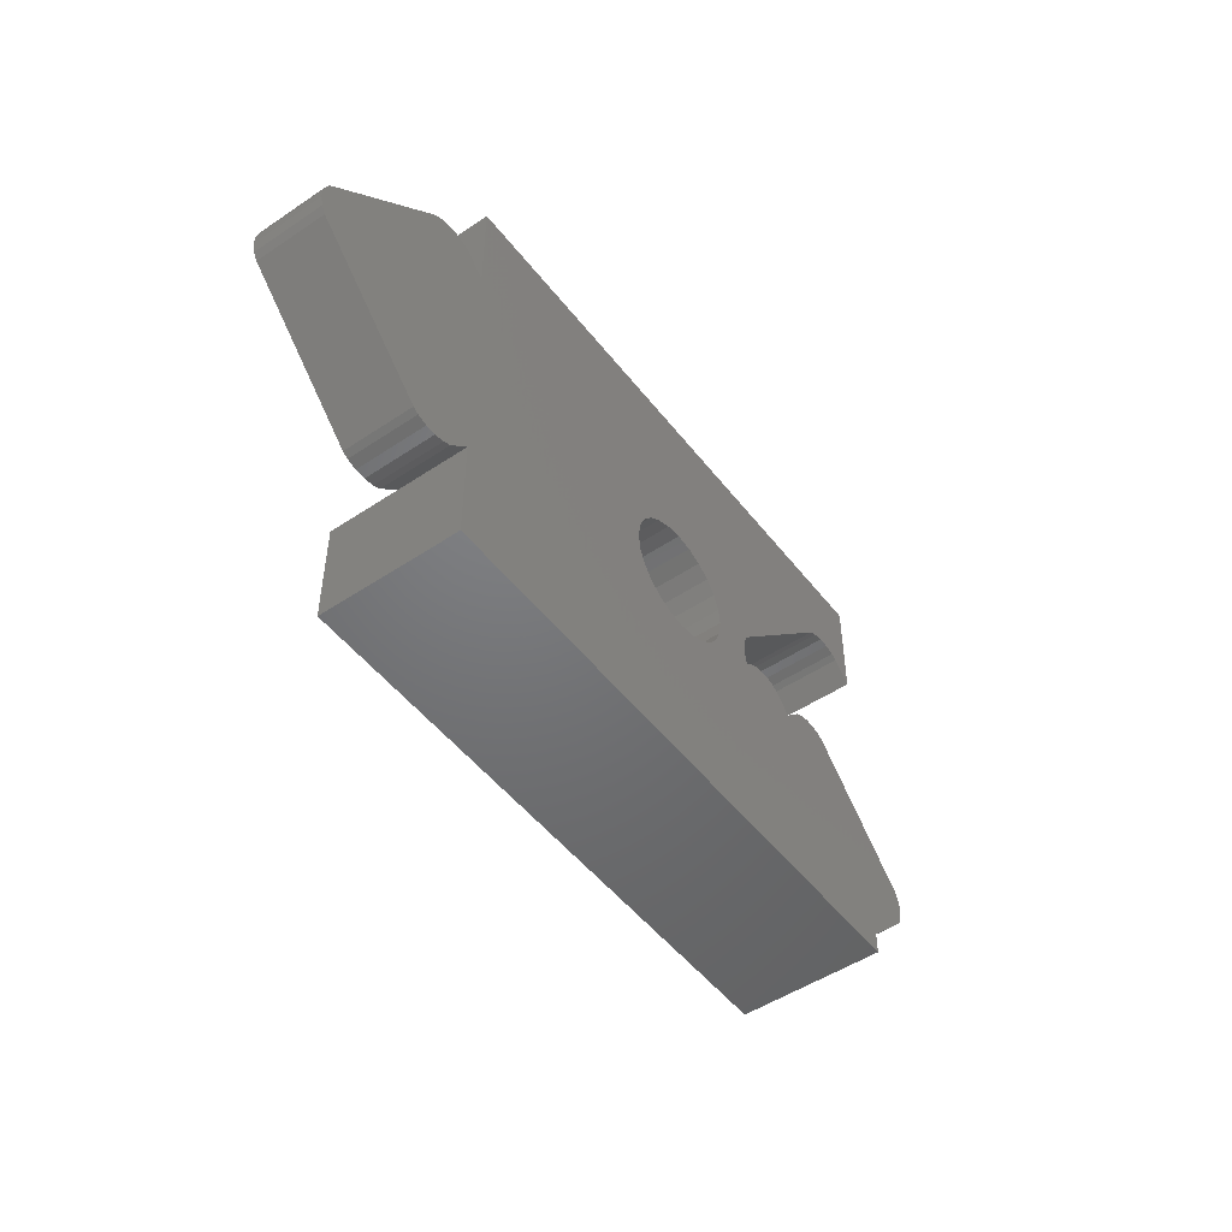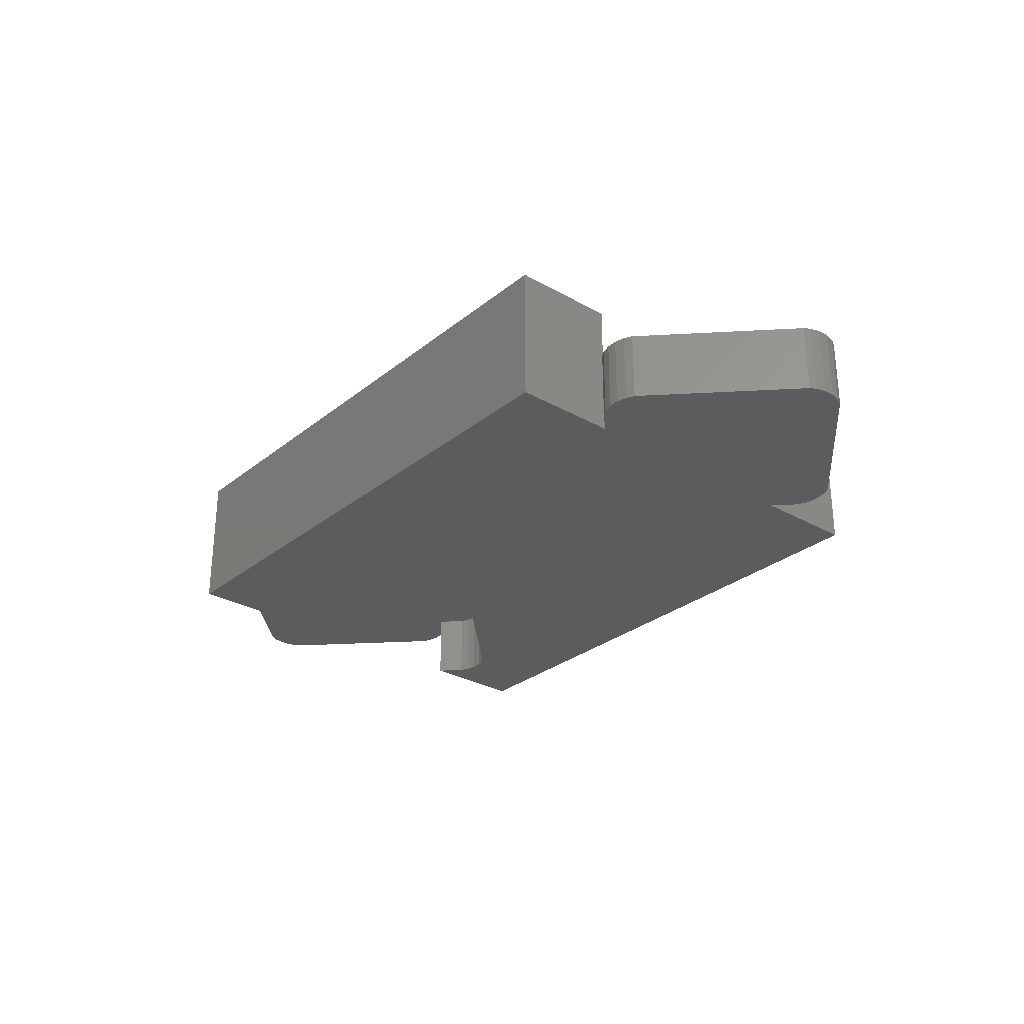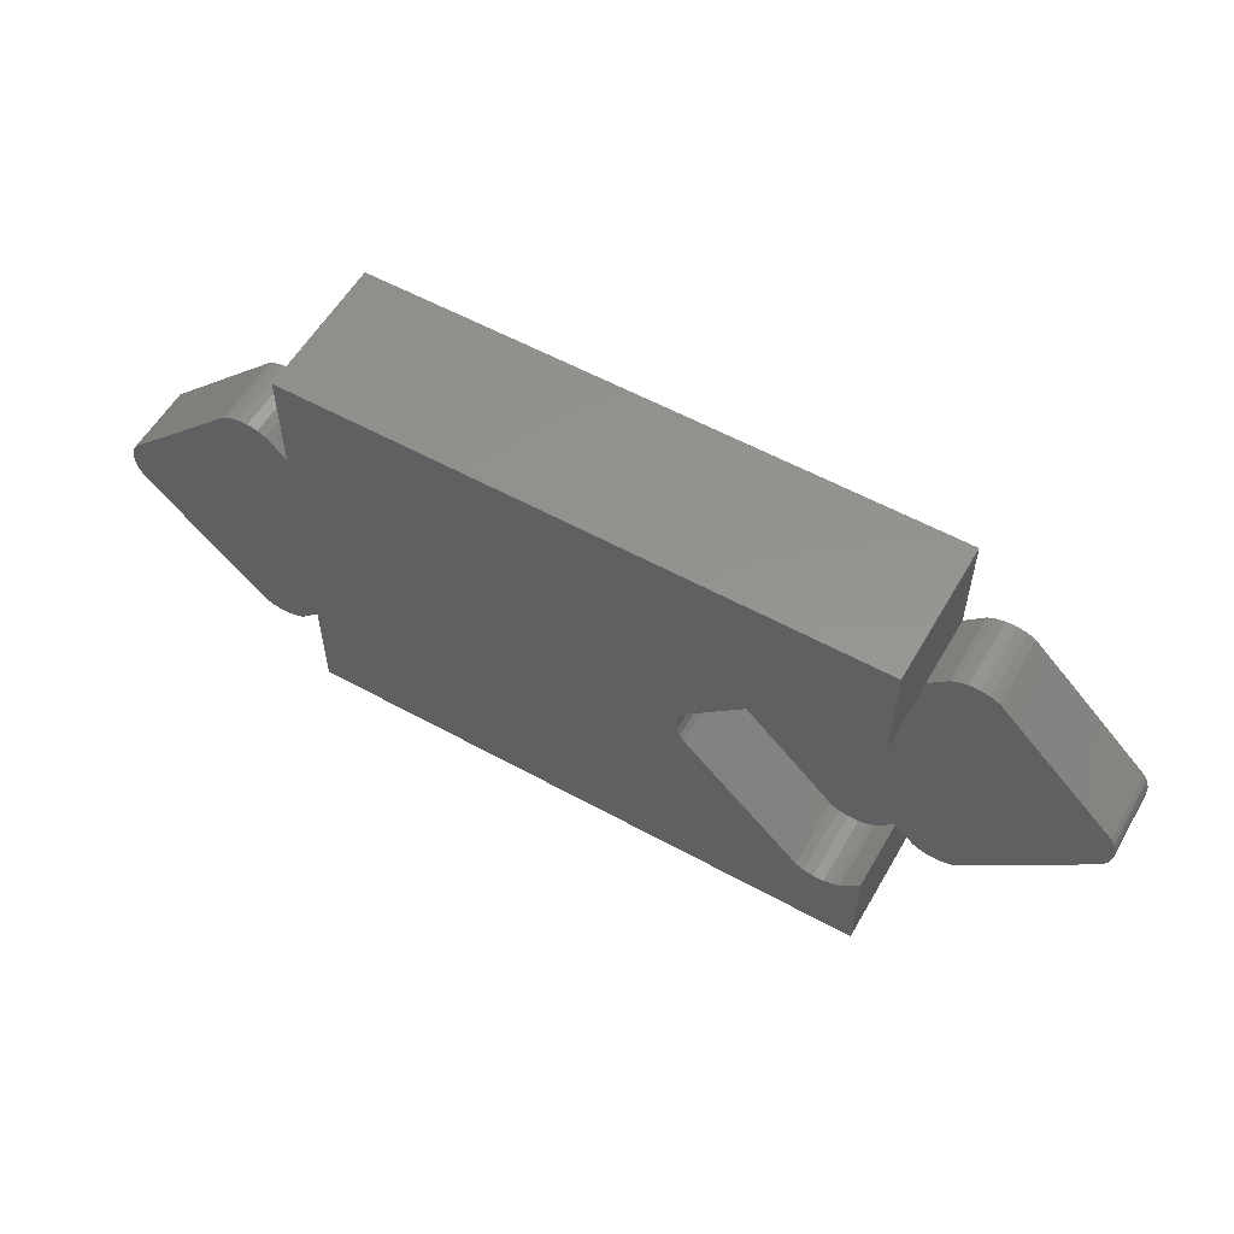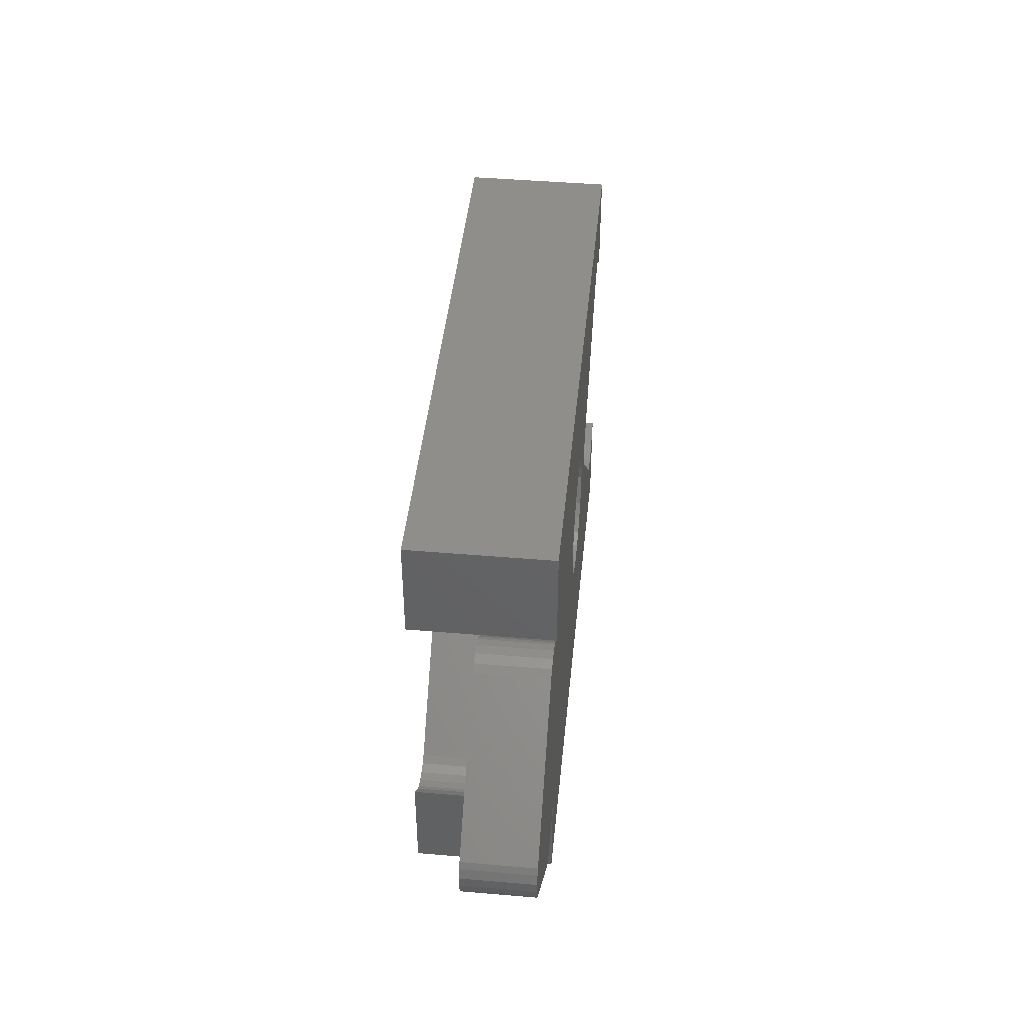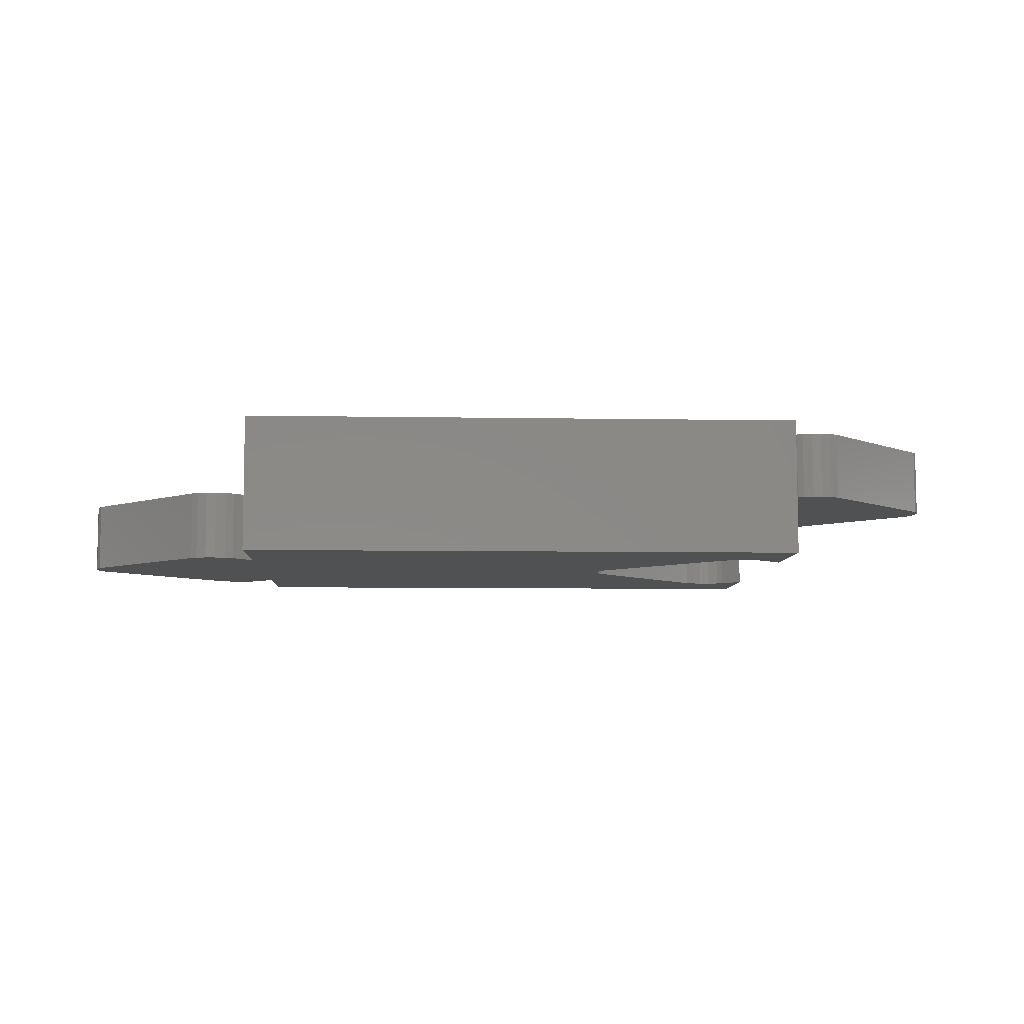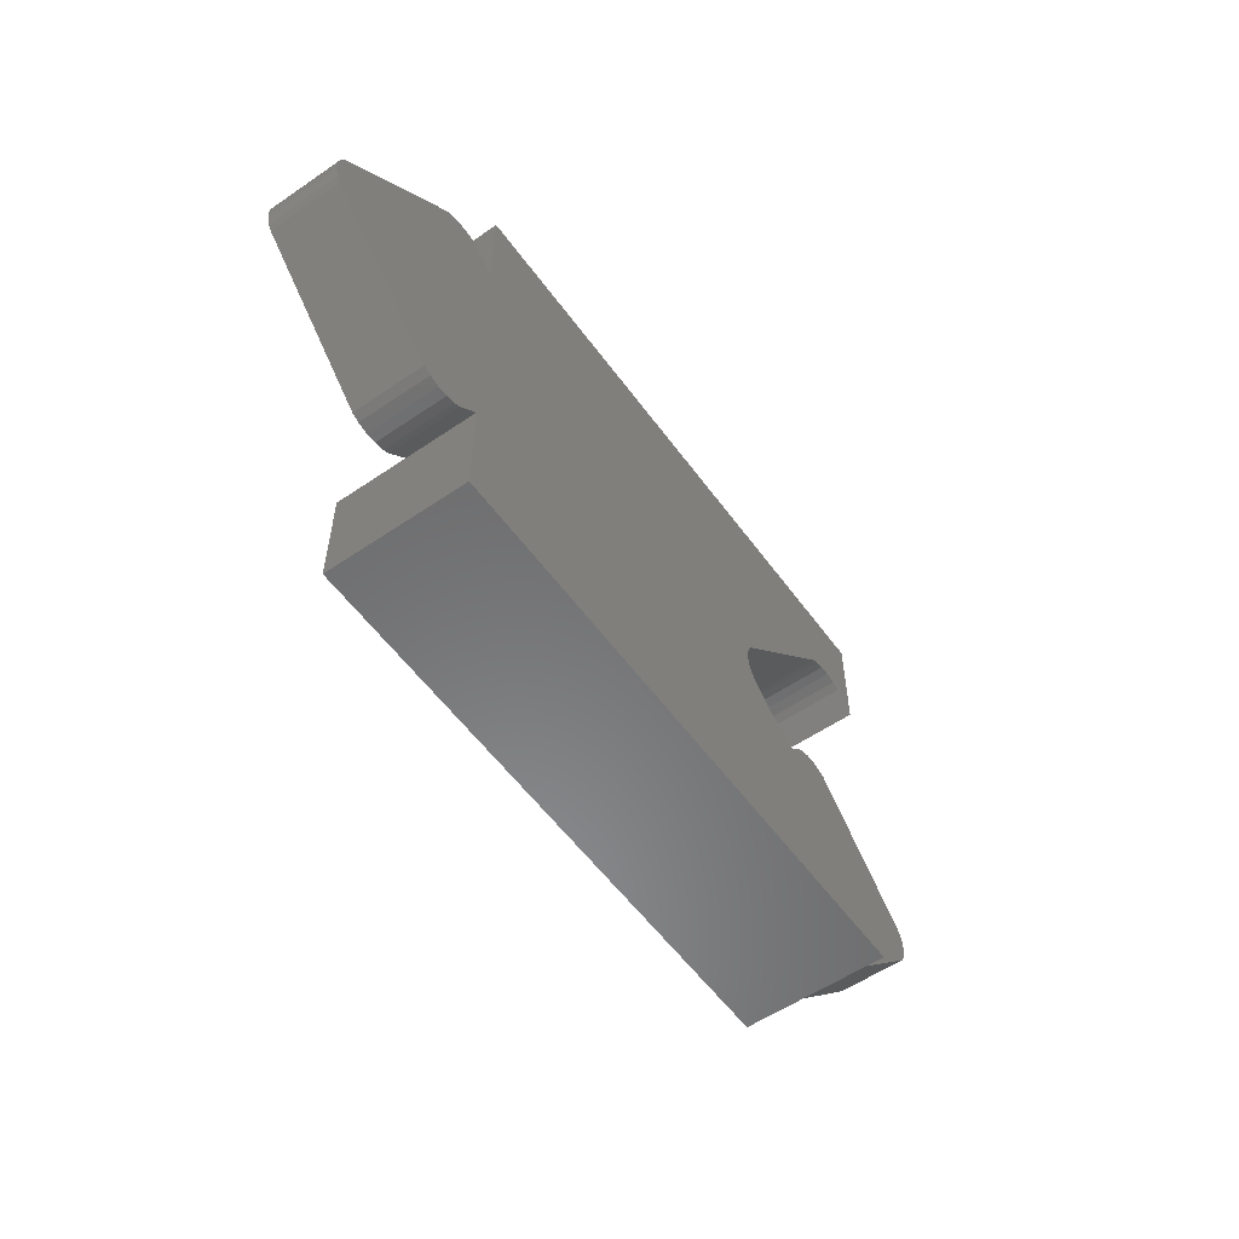
<metadata>
{"format":"stl","ext":"stl","renderer":"f3d","projection":"perspective","resolution":1024,"background":"white","views":[{"elev":-49.9,"azim":-53.6,"up":"+Y"},{"elev":-28.9,"azim":49.8,"up":"+Z"},{"elev":57.0,"azim":-150.2,"up":"+Y"},{"elev":44.3,"azim":-84.3,"up":"+Y"},{"elev":-7.3,"azim":177.2,"up":"+Z"},{"elev":-56.1,"azim":125.6,"up":"+Y"}]}
</metadata>
<code>
# stl→obj: 224 verts, 444 faces
v -57.91 -0.4705 8.5
v -57.91 -0.4705 17
v -57.87 0.7822 8.5
v -57.87 0.7822 17
v -57.63 -1.694 8.5
v -57.63 -1.694 17
v -57.52 1.986 8.5
v -57.09 2.709 8.5
v -42.66 17.14 8.5
v -41.69 17.63 8.5
v -40.47 17.91 8.5
v -39.22 17.87 8.5
v -38.01 17.52 8.5
v -37.29 17.09 8.5
v -35 14.8 8.5
v -22.86 2.656 8.5
v -22.37 1.694 8.5
v -22.09 0.4705 8.5
v -22.13 -0.7822 8.5
v -22.48 -1.986 8.5
v -22.91 -2.709 8.5
v -35 -14.8 8.5
v -37.34 -17.14 8.5
v -38.31 -17.63 8.5
v -39.53 -17.91 8.5
v -40.78 -17.87 8.5
v -41.99 -17.52 8.5
v -42.71 -17.09 8.5
v -57.14 -2.656 8.5
v -57.52 1.986 17
v -42.71 -17.09 17
v -57.14 -2.656 17
v -41.99 -17.52 17
v -40.78 -17.87 17
v -39.53 -17.91 17
v -38.31 -17.63 17
v -37.34 -17.14 17
v -35 -14.8 17
v 35 -27.5 17
v -35 -27.5 17
v 29.22 -17.87 17
v 35 -14.8 17
v 32.66 -17.14 17
v 31.69 -17.63 17
v 30.47 -17.91 17
v 28.01 -17.52 17
v -7.5 0 17
v -7.245 1.941 17
v 7.5 0 17
v 7.244 -1.941 17
v 12.37 -1.694 17
v 7.244 1.941 17
v 12.13 0.7822 17
v 12.48 1.986 17
v 6.495 3.75 17
v 12.91 2.709 17
v -6.495 3.75 17
v 28.31 17.63 17
v 27.34 17.14 17
v 29.53 17.91 17
v 35 27.5 17
v 30.78 17.87 17
v 31.99 17.52 17
v 32.71 17.09 17
v 35 14.8 17
v -35 14.8 17
v 6.495 -3.75 17
v 12.86 -2.656 17
v -35 27.5 17
v -37.29 17.09 17
v -38.01 17.52 17
v -39.22 17.87 17
v -40.47 17.91 17
v -41.69 17.63 17
v -42.66 17.14 17
v -57.09 2.709 17
v -1.941 -7.244 17
v -3.75 -6.495 17
v -5.303 -5.303 17
v -1.941 7.244 17
v -0.0001488 7.5 17
v -5.303 5.303 17
v -3.75 6.495 17
v 1.941 7.244 17
v 3.75 6.495 17
v 5.303 5.303 17
v 12.09 -0.4705 17
v -7.245 -1.941 17
v -6.495 -3.75 17
v 27.29 -17.09 17
v -0.0001488 -7.5 17
v 1.941 -7.244 17
v 3.75 -6.495 17
v 5.303 -5.303 17
v -35 -27.5 0
v -35 -14.8 0
v -12.86 2.656 8.5
v -29.22 17.87 8.5
v -30.47 17.91 8.5
v -32.66 17.14 8.5
v -31.69 17.63 8.5
v -28.01 17.52 8.5
v -27.29 17.09 8.5
v -12.37 1.694 8.5
v -12.09 0.4705 8.5
v -12.13 -0.7822 8.5
v -12.48 -1.986 8.5
v -12.91 -2.709 8.5
v -27.34 -17.14 8.5
v -28.31 -17.63 8.5
v -29.53 -17.91 8.5
v -30.78 -17.87 8.5
v -31.99 -17.52 8.5
v -32.71 -17.09 8.5
v -32.66 17.14 0
v -35 14.8 0
v -35 27.5 0
v 35 27.5 0
v 35 14.8 8.5
v 35 14.8 0
v 32.71 17.09 8.5
v 31.99 17.52 8.5
v 30.78 17.87 8.5
v 29.53 17.91 8.5
v 28.31 17.63 8.5
v 27.34 17.14 8.5
v 12.91 2.709 8.5
v 12.48 1.986 8.5
v 12.13 0.7822 8.5
v 12.09 -0.4705 8.5
v 12.37 -1.694 8.5
v 12.86 -2.656 8.5
v 27.29 -17.09 8.5
v 28.01 -17.52 8.5
v 29.22 -17.87 8.5
v 30.47 -17.91 8.5
v 31.69 -17.63 8.5
v 32.66 -17.14 8.5
v 35 -14.8 8.5
v 35 -27.5 0
v 35 -14.8 0
v -7.245 -1.941 3.5
v -7.5 0 3.5
v -6.495 -3.75 3.5
v -5.303 -5.303 3.5
v -3.75 -6.495 3.5
v -1.941 -7.244 3.5
v -0.0001488 -7.5 3.5
v 1.941 -7.244 3.5
v 3.75 -6.495 3.5
v 5.303 -5.303 3.5
v 6.495 -3.75 3.5
v 7.244 -1.941 3.5
v 7.5 0 3.5
v 7.244 1.941 3.5
v 6.495 3.75 3.5
v 5.303 5.303 3.5
v 3.75 6.495 3.5
v 1.941 7.244 3.5
v -0.0001488 7.5 3.5
v -1.941 7.244 3.5
v -3.75 6.495 3.5
v -5.303 5.303 3.5
v -6.495 3.75 3.5
v -7.245 1.941 3.5
v 42.66 -17.14 0
v 57.91 0.4705 0
v 57.87 -0.7822 0
v -32.71 -17.09 0
v -31.99 -17.52 0
v 57.52 -1.986 0
v -30.78 -17.87 0
v -29.53 -17.91 0
v -12.91 -2.709 0
v -27.34 -17.14 0
v -28.31 -17.63 0
v 57.63 1.694 0
v -12.48 -1.986 0
v -12.13 -0.7822 0
v -12.09 0.4705 0
v -12.37 1.694 0
v -12.86 2.656 0
v -27.29 17.09 0
v -28.01 17.52 0
v -29.22 17.87 0
v -30.47 17.91 0
v -31.69 17.63 0
v 41.69 -17.63 0
v 42.71 17.09 0
v 57.14 2.656 0
v 39.53 17.91 0
v 40.78 17.87 0
v 41.99 17.52 0
v 38.31 17.63 0
v 40.47 -17.91 0
v 37.34 17.14 0
v 39.22 -17.87 0
v 38.01 -17.52 0
v 37.29 -17.09 0
v 57.09 -2.709 0
v 22.37 -1.694 8.5
v 22.86 -2.656 8.5
v 37.29 -17.09 8.5
v 38.01 -17.52 8.5
v 39.22 -17.87 8.5
v 40.47 -17.91 8.5
v 41.69 -17.63 8.5
v 42.66 -17.14 8.5
v 57.09 -2.709 8.5
v 57.52 -1.986 8.5
v 57.87 -0.7822 8.5
v 57.91 0.4705 8.5
v 57.63 1.694 8.5
v 57.14 2.656 8.5
v 42.71 17.09 8.5
v 41.99 17.52 8.5
v 40.78 17.87 8.5
v 39.53 17.91 8.5
v 38.31 17.63 8.5
v 37.34 17.14 8.5
v 22.91 2.709 8.5
v 22.48 1.986 8.5
v 22.13 0.7822 8.5
v 22.09 -0.4705 8.5
f 1 2 3
f 3 2 4
f 1 5 2
f 2 5 6
f 7 8 3
f 3 8 9
f 3 9 10
f 3 10 11
f 3 11 12
f 3 12 13
f 3 13 14
f 3 14 15
f 15 16 3
f 3 16 17
f 3 17 18
f 3 18 19
f 3 19 20
f 3 20 21
f 3 21 22
f 3 22 23
f 3 23 24
f 3 24 25
f 3 25 26
f 3 26 27
f 3 27 28
f 3 28 29
f 3 29 5
f 3 5 1
f 3 4 7
f 7 4 30
f 4 2 6
f 31 4 32
f 32 4 6
f 33 4 31
f 34 4 33
f 35 4 34
f 36 4 35
f 37 4 36
f 38 4 37
f 39 4 38
f 39 38 40
f 41 4 39
f 42 43 39
f 43 44 39
f 44 45 39
f 45 41 39
f 46 4 41
f 47 48 4
f 49 50 51
f 52 53 54
f 55 54 56
f 48 57 4
f 58 4 59
f 60 4 58
f 61 4 60
f 61 60 62
f 61 62 63
f 61 63 64
f 61 64 65
f 66 4 61
f 50 67 68
f 69 66 61
f 70 4 66
f 71 4 70
f 72 4 71
f 73 4 72
f 74 4 73
f 75 4 74
f 30 4 76
f 77 78 4
f 78 79 4
f 55 52 54
f 80 81 59
f 82 4 57
f 83 4 82
f 80 4 83
f 81 84 59
f 59 4 80
f 84 85 59
f 59 85 56
f 85 86 56
f 86 55 56
f 52 49 53
f 53 49 87
f 51 50 68
f 49 51 87
f 75 76 4
f 88 47 4
f 89 4 79
f 88 4 89
f 46 90 4
f 90 77 4
f 90 91 77
f 90 92 91
f 90 93 92
f 90 94 93
f 90 67 94
f 90 68 67
f 5 29 6
f 6 29 32
f 29 28 32
f 32 28 31
f 31 28 27
f 33 31 27
f 33 27 26
f 34 33 26
f 34 26 25
f 35 34 25
f 35 25 24
f 36 35 24
f 36 24 23
f 37 36 23
f 37 23 22
f 38 37 22
f 95 40 96
f 22 40 38
f 96 40 22
f 21 97 22
f 21 20 97
f 20 19 97
f 19 18 97
f 98 17 99
f 100 16 15
f 101 16 100
f 99 16 101
f 17 16 99
f 102 17 98
f 103 17 102
f 97 17 103
f 18 17 97
f 97 104 22
f 104 105 22
f 105 106 22
f 106 107 22
f 107 108 22
f 108 109 22
f 109 110 22
f 110 111 22
f 111 112 22
f 112 113 22
f 113 114 22
f 115 100 15
f 116 115 15
f 116 15 117
f 117 15 66
f 117 66 69
f 15 14 70
f 66 15 70
f 13 71 14
f 14 71 70
f 12 72 13
f 13 72 71
f 11 73 12
f 12 73 72
f 10 74 11
f 11 74 73
f 9 75 10
f 10 75 74
f 8 76 9
f 9 76 75
f 7 30 8
f 8 30 76
f 117 69 118
f 118 69 61
f 119 120 118
f 61 119 118
f 65 119 61
f 65 64 119
f 119 64 121
f 121 64 63
f 122 121 63
f 122 63 62
f 123 122 62
f 123 62 60
f 124 123 60
f 124 60 58
f 125 124 58
f 125 58 59
f 126 125 59
f 126 59 56
f 127 126 56
f 127 56 54
f 128 127 54
f 128 54 53
f 129 128 53
f 129 53 87
f 130 129 87
f 87 51 131
f 130 87 131
f 51 68 132
f 131 51 132
f 68 90 133
f 132 68 133
f 46 134 90
f 90 134 133
f 41 135 46
f 46 135 134
f 45 136 41
f 41 136 135
f 44 137 45
f 45 137 136
f 43 138 44
f 44 138 137
f 42 139 43
f 43 139 138
f 39 140 141
f 139 39 141
f 42 39 139
f 40 95 140
f 39 40 140
f 47 88 142
f 143 47 142
f 88 89 144
f 142 88 144
f 89 79 145
f 144 89 145
f 78 146 79
f 79 146 145
f 77 147 78
f 78 147 146
f 91 148 77
f 77 148 147
f 92 149 91
f 91 149 148
f 93 150 92
f 92 150 149
f 94 151 93
f 93 151 150
f 67 152 94
f 94 152 151
f 50 153 67
f 67 153 152
f 49 154 50
f 50 154 153
f 49 52 154
f 154 52 155
f 52 55 155
f 155 55 156
f 55 86 156
f 156 86 157
f 157 86 85
f 158 157 85
f 158 85 84
f 159 158 84
f 159 84 81
f 160 159 81
f 160 81 80
f 161 160 80
f 161 80 83
f 162 161 83
f 162 83 82
f 163 162 82
f 163 82 57
f 164 163 57
f 164 57 48
f 165 164 48
f 165 48 47
f 143 165 47
f 166 167 168
f 95 96 169
f 95 169 170
f 166 168 171
f 95 170 172
f 95 172 140
f 172 173 140
f 174 140 175
f 176 175 140
f 166 177 167
f 140 174 178
f 178 179 140
f 179 180 140
f 180 181 140
f 181 182 140
f 182 183 140
f 183 117 140
f 184 117 183
f 185 117 184
f 186 117 185
f 187 117 186
f 115 116 117
f 115 117 187
f 120 117 118
f 140 117 141
f 188 189 190
f 166 190 177
f 141 191 192
f 141 192 193
f 141 193 189
f 141 194 191
f 188 190 166
f 195 189 188
f 141 196 194
f 197 189 195
f 198 189 197
f 199 189 198
f 120 196 141
f 120 141 117
f 176 140 173
f 166 171 200
f 141 189 199
f 22 114 169
f 96 22 169
f 113 170 114
f 114 170 169
f 112 172 113
f 113 172 170
f 111 173 112
f 112 173 172
f 110 176 111
f 111 176 173
f 109 175 110
f 110 175 176
f 108 174 109
f 109 174 175
f 107 178 108
f 108 178 174
f 106 179 107
f 107 179 178
f 105 180 106
f 106 180 179
f 105 104 180
f 180 104 181
f 104 97 181
f 181 97 182
f 97 103 182
f 182 103 183
f 183 103 102
f 184 183 102
f 184 102 98
f 185 184 98
f 185 98 99
f 186 185 99
f 186 99 101
f 187 186 101
f 187 101 100
f 115 187 100
f 201 202 139
f 203 201 139
f 204 201 203
f 205 201 204
f 206 201 205
f 207 201 206
f 208 201 207
f 209 201 208
f 210 201 209
f 211 201 210
f 212 201 211
f 213 201 212
f 214 201 213
f 215 201 214
f 216 201 215
f 217 201 216
f 218 201 217
f 219 201 218
f 220 201 219
f 119 201 220
f 221 201 119
f 222 201 221
f 223 201 222
f 224 201 223
f 131 132 133
f 135 131 134
f 134 131 133
f 136 131 135
f 137 131 136
f 138 131 137
f 139 131 138
f 202 131 139
f 201 131 202
f 224 131 201
f 223 131 224
f 222 131 223
f 221 131 222
f 119 131 221
f 121 131 119
f 122 131 121
f 123 131 122
f 124 131 123
f 125 131 124
f 126 131 125
f 127 131 126
f 128 131 127
f 129 131 128
f 130 131 129
f 120 119 196
f 196 119 220
f 141 199 139
f 139 199 203
f 142 144 145
f 147 142 146
f 146 142 145
f 148 142 147
f 149 142 148
f 150 142 149
f 151 142 150
f 152 142 151
f 153 142 152
f 154 142 153
f 155 142 154
f 156 142 155
f 157 142 156
f 158 142 157
f 159 142 158
f 160 142 159
f 161 142 160
f 162 142 161
f 163 142 162
f 164 142 163
f 165 142 164
f 143 142 165
f 203 199 198
f 204 203 198
f 204 198 197
f 205 204 197
f 205 197 195
f 206 205 195
f 206 195 188
f 207 206 188
f 207 188 166
f 208 207 166
f 208 166 200
f 209 208 200
f 209 200 171
f 210 209 171
f 210 171 168
f 211 210 168
f 211 168 167
f 212 211 167
f 167 177 213
f 212 167 213
f 177 190 214
f 213 177 214
f 190 189 215
f 214 190 215
f 193 216 189
f 189 216 215
f 192 217 193
f 193 217 216
f 191 218 192
f 192 218 217
f 194 219 191
f 191 219 218
f 196 220 194
f 194 220 219

</code>
